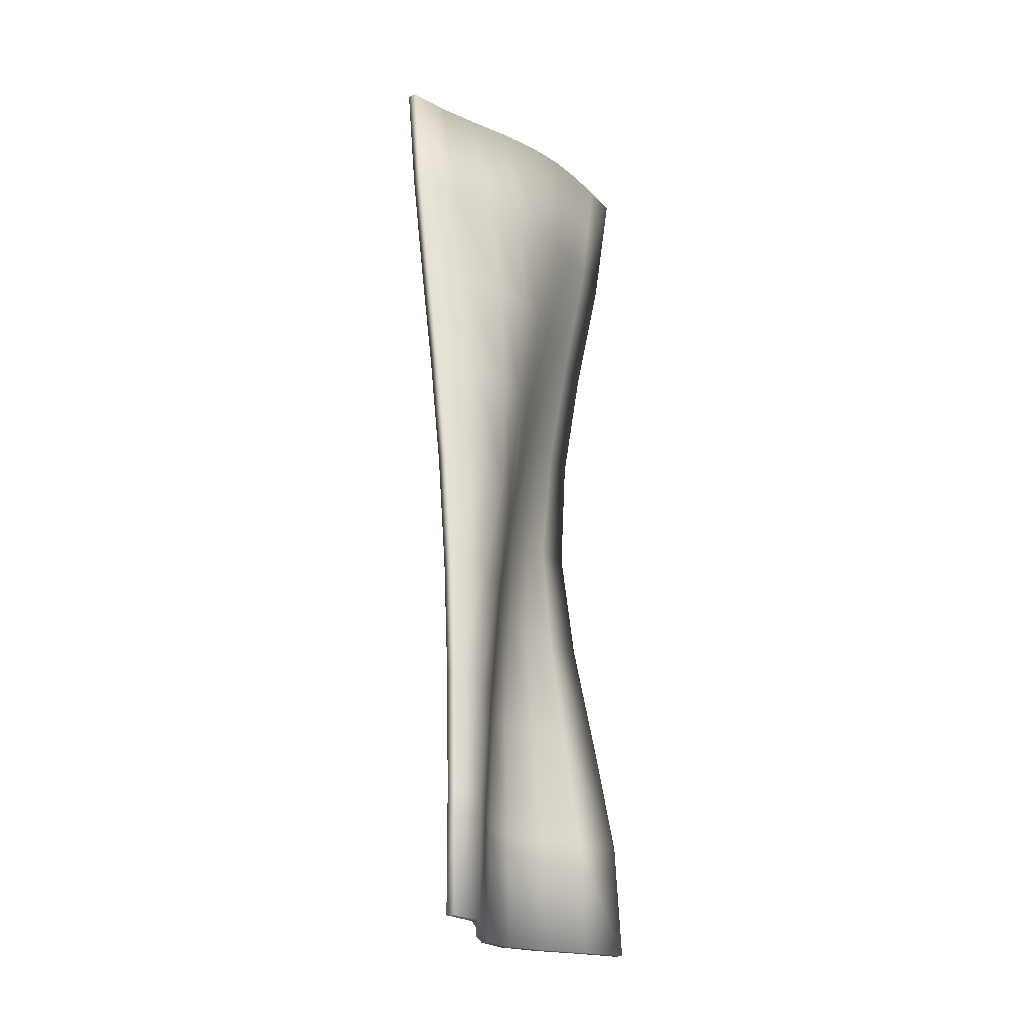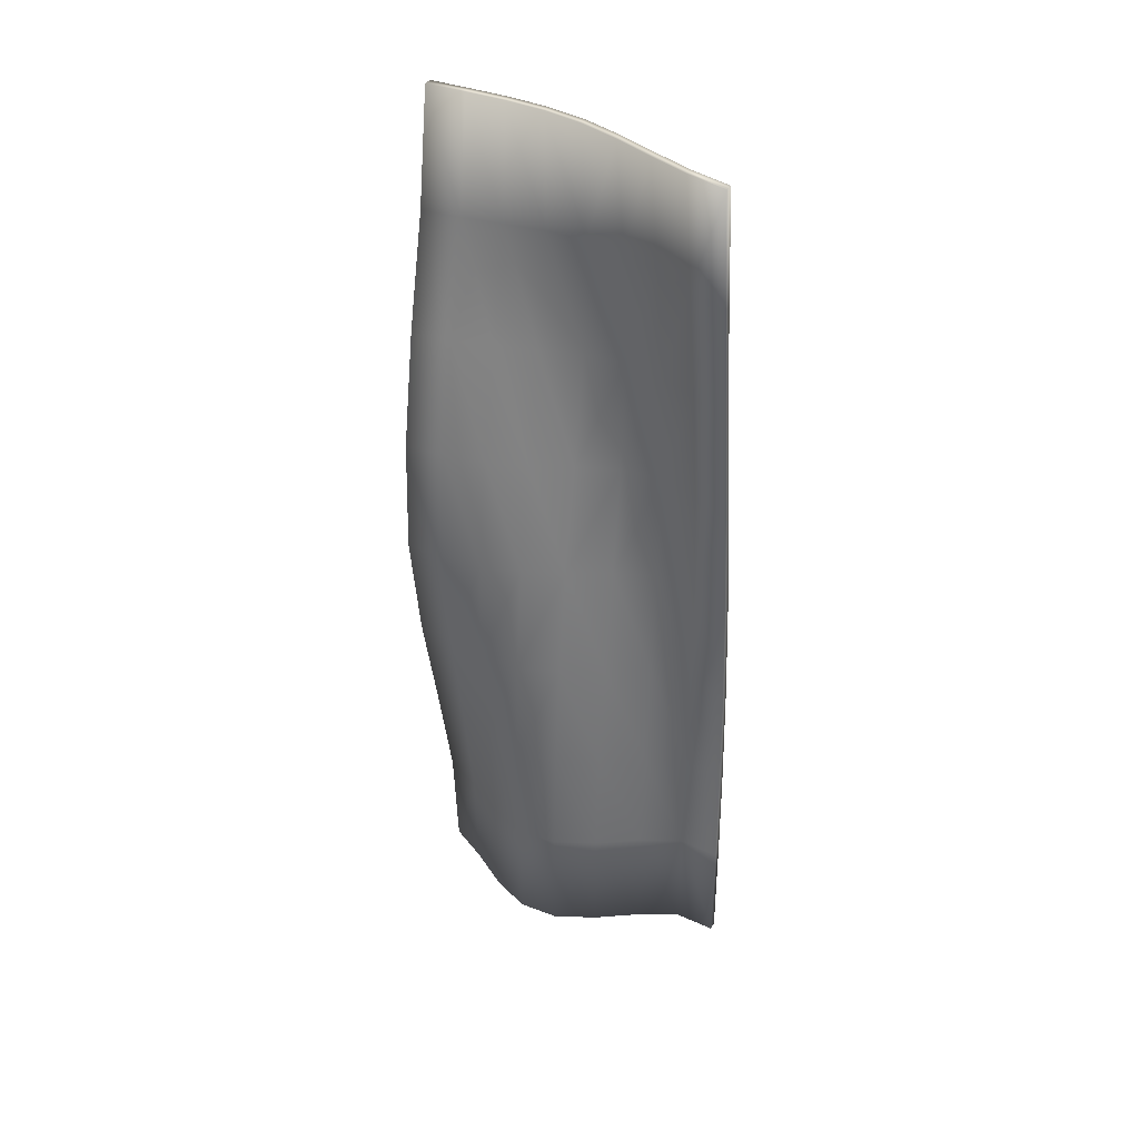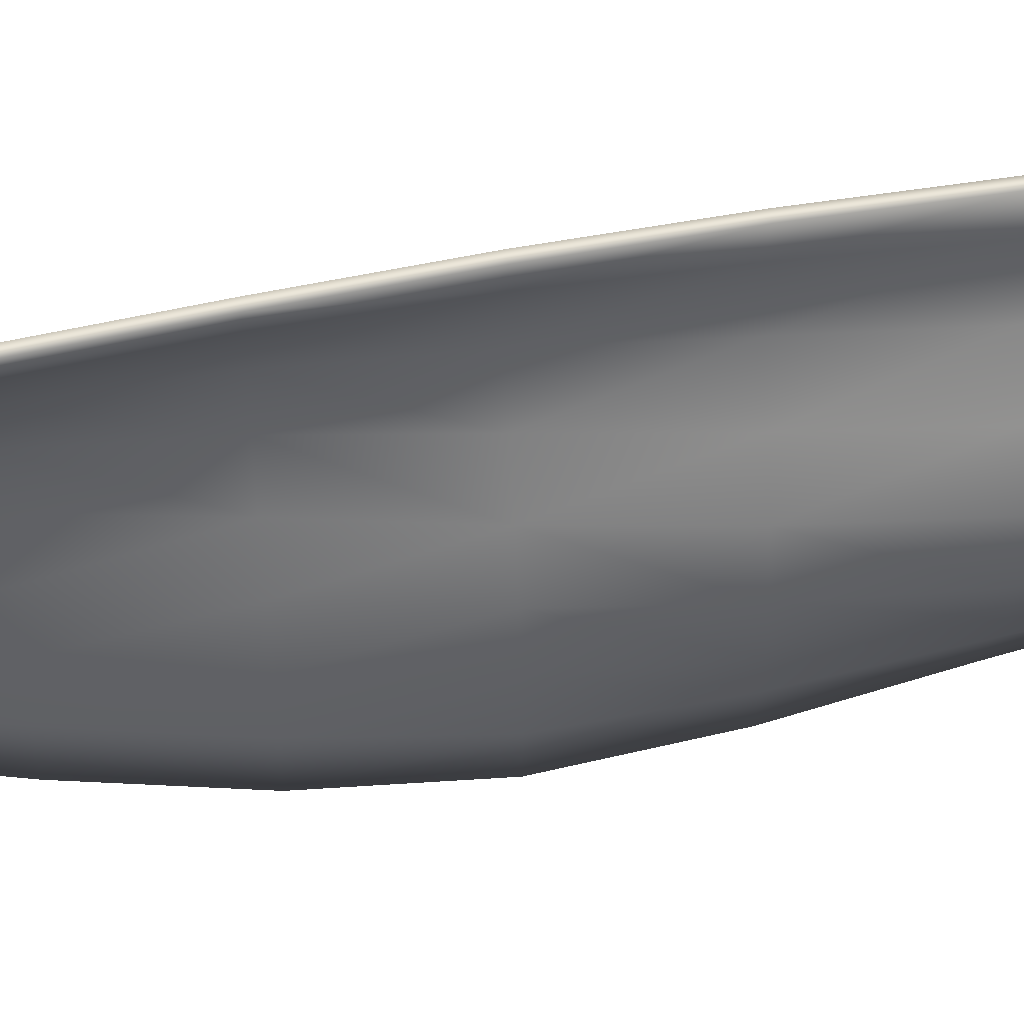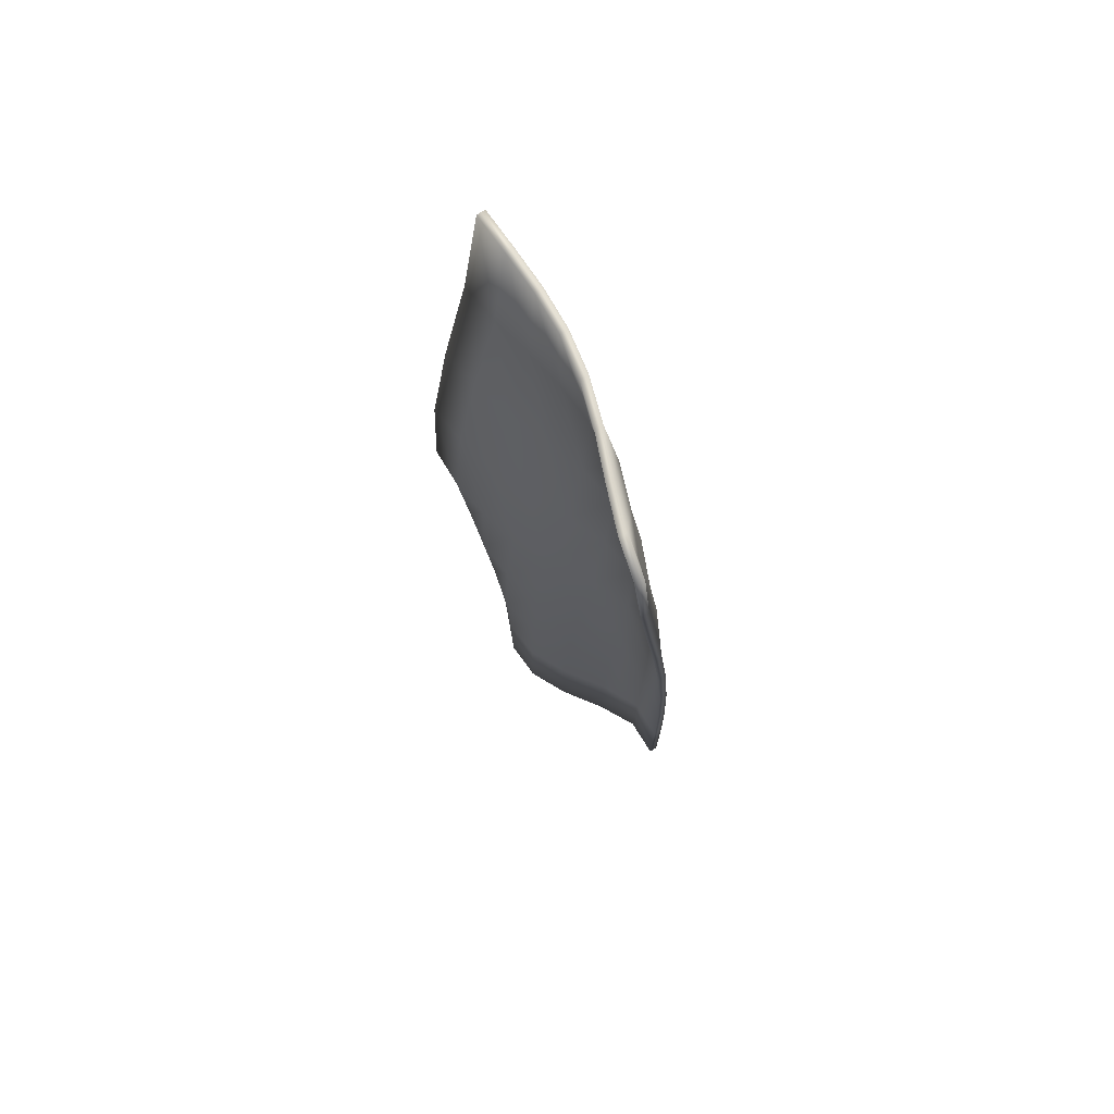
<metadata>
{"format":"obj","ext":"obj","renderer":"f3d","projection":"perspective","resolution":1024,"background":"white","views":[{"elev":-22.1,"azim":31.6,"up":"+Y"},{"elev":36.9,"azim":-62.0,"up":"+Y"},{"elev":53.7,"azim":-97.0,"up":"+Z"},{"elev":74.2,"azim":-34.0,"up":"+Y"}]}
</metadata>
<code>
o Cylinder
v 0 11.16 -0.1126
v 0 0.009046 -0.1126
v 0.02197 11.16 -0.1104
v 0.02197 0.009046 -0.1104
v 0.04309 11.16 -0.104
v 0.04309 0.009046 -0.104
v 0.06255 11.16 -0.09362
v 0.06255 0.009046 -0.09362
v 0.07962 11.16 -0.07962
v 0.07962 0.009046 -0.07962
v 0.09362 11.16 -0.06255
v 0.09362 0.009046 -0.06255
v 0.104 11.16 -0.04309
v 0.104 0.009046 -0.04309
v 0.1104 11.16 -0.02197
v 0.1104 0.009046 -0.02197
v 0.1126 11.16 -0
v 0.1126 0.009046 -0
v 0.1104 11.16 0.02197
v 0.1104 0.009046 0.02197
v 0.104 11.16 0.04309
v 0.104 0.009046 0.04309
v 0.09362 11.16 0.06255
v 0.09362 0.009046 0.06255
v 0.07962 11.16 0.07962
v 0.07962 0.009046 0.07962
v 0.06255 11.16 0.09362
v 0.06255 0.009046 0.09362
v 0.04309 11.16 0.104
v 0.04309 0.009046 0.104
v 0.02197 11.16 0.1104
v 0.02197 0.009046 0.1104
v -0 11.16 0.1126
v -0 0.009046 0.1126
v -0.02197 11.16 0.1104
v -0.02197 0.009046 0.1104
v -0.04309 11.16 0.104
v -0.04309 0.009046 0.104
v -0.06255 11.16 0.09362
v -0.06255 0.009046 0.09362
v -0.07962 11.16 0.07962
v -0.07962 0.009046 0.07962
v -0.09362 11.16 0.06255
v -0.09362 0.009046 0.06255
v -0.104 11.16 0.04309
v -0.104 0.009046 0.04309
v -0.1104 11.16 0.02197
v -0.1104 0.009046 0.02197
v -0.1126 11.16 -0
v -0.1126 0.009046 -0
v -0.1104 11.16 -0.02197
v -0.1104 0.009046 -0.02197
v -0.104 11.16 -0.04309
v -0.104 0.009046 -0.04309
v -0.09362 11.16 -0.06255
v -0.09362 0.009046 -0.06255
v -0.07962 11.16 -0.07962
v -0.07962 0.009046 -0.07962
v -0.06255 11.16 -0.09362
v -0.06255 0.009046 -0.09362
v -0.04309 11.16 -0.104
v -0.04309 0.009046 -0.104
v -0.02197 11.16 -0.1104
v -0.02197 0.009046 -0.1104
v 0 11.18 -0.1436
v 0.02801 11.18 -0.1408
v 0.05494 11.18 -0.1326
v 0.07976 11.18 -0.1194
v 0.1015 11.18 -0.1015
v 0.1194 11.18 -0.07976
v 0.1326 11.18 -0.05494
v 0.1408 11.18 -0.02801
v 0.1436 11.18 -0
v 0.1408 11.18 0.02801
v 0.1326 11.18 0.05494
v 0.1194 11.18 0.07976
v 0.1015 11.18 0.1015
v 0.07976 11.18 0.1194
v 0.05494 11.18 0.1326
v 0.02801 11.18 0.1408
v 0 11.18 0.1436
v -0.02801 11.18 0.1408
v -0.05494 11.18 0.1326
v -0.07976 11.18 0.1194
v -0.1015 11.18 0.1015
v -0.1194 11.18 0.07976
v -0.1326 11.18 0.05494
v -0.1408 11.18 0.02801
v -0.1436 11.18 -0
v -0.1408 11.18 -0.02801
v -0.1326 11.18 -0.05494
v -0.1194 11.18 -0.07976
v -0.1015 11.18 -0.1015
v -0.07976 11.18 -0.1194
v -0.05494 11.18 -0.1326
v -0.02801 11.18 -0.1408
v 1e-06 11.28 -0.1436
v 0.02801 11.28 -0.1408
v 0.05494 11.28 -0.1326
v 0.07976 11.28 -0.1194
v 0.1015 11.28 -0.1015
v 0.1194 11.28 -0.07976
v 0.1326 11.28 -0.05494
v 0.1408 11.28 -0.02801
v 0.1436 11.28 -0
v 0.1408 11.28 0.02801
v 0.1326 11.28 0.05494
v 0.1194 11.28 0.07976
v 0.1015 11.28 0.1015
v 0.07976 11.28 0.1194
v 0.05494 11.28 0.1326
v 0.02801 11.28 0.1408
v 1e-06 11.28 0.1436
v -0.02801 11.28 0.1408
v -0.05494 11.28 0.1326
v -0.07976 11.28 0.1194
v -0.1015 11.28 0.1015
v -0.1194 11.28 0.07976
v -0.1326 11.28 0.05494
v -0.1408 11.28 0.02801
v -0.1436 11.28 -0
v -0.1408 11.28 -0.02801
v -0.1326 11.28 -0.05494
v -0.1194 11.28 -0.07976
v -0.1015 11.28 -0.1015
v -0.07976 11.28 -0.1194
v -0.05494 11.28 -0.1326
v -0.02801 11.28 -0.1408
v 1e-06 11.29 -0.08976
v 0.01751 11.29 -0.08803
v 0.03435 11.29 -0.08292
v 0.04987 11.29 -0.07463
v 0.06347 11.29 -0.06347
v 0.07463 11.29 -0.04987
v 0.08293 11.29 -0.03435
v 0.08803 11.29 -0.01751
v 0.08976 11.29 -0
v 0.08803 11.29 0.01751
v 0.08293 11.29 0.03435
v 0.07463 11.29 0.04987
v 0.06347 11.29 0.06347
v 0.04987 11.29 0.07463
v 0.03435 11.29 0.08292
v 0.01751 11.29 0.08803
v 1e-06 11.29 0.08976
v -0.01751 11.29 0.08803
v -0.03435 11.29 0.08292
v -0.04987 11.29 0.07463
v -0.06347 11.29 0.06347
v -0.07463 11.29 0.04987
v -0.08292 11.29 0.03435
v -0.08803 11.29 0.01751
v -0.08976 11.29 -0
v -0.08803 11.29 -0.01751
v -0.08292 11.29 -0.03435
v -0.07463 11.29 -0.04987
v -0.06347 11.29 -0.06347
v -0.04987 11.29 -0.07463
v -0.03435 11.29 -0.08292
v -0.01751 11.29 -0.08803
v 0 11.32 -0.08976
v 0.01751 11.32 -0.08803
v 0.03435 11.32 -0.08292
v 0.04987 11.32 -0.07463
v 0.06347 11.32 -0.06347
v 0.07463 11.32 -0.04987
v 0.08292 11.32 -0.03435
v 0.08803 11.32 -0.01751
v 0.08976 11.32 -0
v 0.08803 11.32 0.01751
v 0.08292 11.32 0.03435
v 0.07463 11.32 0.04987
v 0.06347 11.32 0.06347
v 0.04987 11.32 0.07463
v 0.03435 11.32 0.08292
v 0.01751 11.32 0.08803
v 0 11.32 0.08976
v -0.01751 11.32 0.08803
v -0.03435 11.32 0.08292
v -0.04987 11.32 0.07463
v -0.06347 11.32 0.06347
v -0.07463 11.32 0.04987
v -0.08292 11.32 0.03435
v -0.08803 11.32 0.01751
v -0.08976 11.32 -0
v -0.08803 11.32 -0.01751
v -0.08292 11.32 -0.03435
v -0.07463 11.32 -0.04987
v -0.06347 11.32 -0.06347
v -0.04987 11.32 -0.07463
v -0.03435 11.32 -0.08292
v -0.01751 11.32 -0.08803
f 1 3 4 2
f 3 5 6 4
f 5 7 8 6
f 7 9 10 8
f 9 11 12 10
f 11 13 14 12
f 13 15 16 14
f 15 17 18 16
f 17 19 20 18
f 19 21 22 20
f 21 23 24 22
f 23 25 26 24
f 25 27 28 26
f 27 29 30 28
f 29 31 32 30
f 31 33 34 32
f 33 35 36 34
f 35 37 38 36
f 37 39 40 38
f 39 41 42 40
f 41 43 44 42
f 43 45 46 44
f 45 47 48 46
f 47 49 50 48
f 49 51 52 50
f 51 53 54 52
f 53 55 56 54
f 55 57 58 56
f 57 59 60 58
f 59 61 62 60
f 4 6 8 10 12 14 16 18 20 22 24 26 28 30 32 34 36 38 40 42 44 46 48 50 52 54 56 58 60 62 64 2
f 61 63 64 62
f 63 1 2 64
f 7 68 69 9
f 86 118 119 87
f 25 77 78 27
f 43 86 87 45
f 61 95 96 63
f 17 73 74 19
f 35 82 83 37
f 53 91 92 55
f 9 69 70 11
f 27 78 79 29
f 45 87 88 47
f 1 65 66 3
f 63 96 65 1
f 19 74 75 21
f 37 83 84 39
f 55 92 93 57
f 11 70 71 13
f 29 79 80 31
f 47 88 89 49
f 3 66 67 5
f 21 75 76 23
f 39 84 85 41
f 57 93 94 59
f 13 71 72 15
f 31 80 81 33
f 49 89 90 51
f 5 67 68 7
f 23 76 77 25
f 41 85 86 43
f 59 94 95 61
f 15 72 73 17
f 33 81 82 35
f 51 90 91 53
f 121 153 154 122
f 73 105 106 74
f 87 119 120 88
f 74 106 107 75
f 88 120 121 89
f 75 107 108 76
f 89 121 122 90
f 76 108 109 77
f 90 122 123 91
f 77 109 110 78
f 91 123 124 92
f 78 110 111 79
f 65 97 98 66
f 92 124 125 93
f 79 111 112 80
f 66 98 99 67
f 93 125 126 94
f 80 112 113 81
f 67 99 100 68
f 94 126 127 95
f 81 113 114 82
f 68 100 101 69
f 95 127 128 96
f 82 114 115 83
f 69 101 102 70
f 96 128 97 65
f 83 115 116 84
f 70 102 103 71
f 84 116 117 85
f 71 103 104 72
f 85 117 118 86
f 72 104 105 73
f 129 161 162 130
f 108 140 141 109
f 122 154 155 123
f 109 141 142 110
f 123 155 156 124
f 110 142 143 111
f 97 129 130 98
f 124 156 157 125
f 111 143 144 112
f 98 130 131 99
f 125 157 158 126
f 112 144 145 113
f 99 131 132 100
f 126 158 159 127
f 113 145 146 114
f 100 132 133 101
f 127 159 160 128
f 114 146 147 115
f 101 133 134 102
f 128 160 129 97
f 115 147 148 116
f 102 134 135 103
f 116 148 149 117
f 103 135 136 104
f 117 149 150 118
f 104 136 137 105
f 118 150 151 119
f 105 137 138 106
f 119 151 152 120
f 106 138 139 107
f 120 152 153 121
f 107 139 140 108
f 161 192 191 190 189 188 187 186 185 184 183 182 181 180 179 178 177 176 175 174 173 172 171 170 169 168 167 166 165 164 163 162
f 156 188 189 157
f 143 175 176 144
f 130 162 163 131
f 157 189 190 158
f 144 176 177 145
f 131 163 164 132
f 158 190 191 159
f 145 177 178 146
f 132 164 165 133
f 159 191 192 160
f 146 178 179 147
f 133 165 166 134
f 160 192 161 129
f 147 179 180 148
f 134 166 167 135
f 148 180 181 149
f 135 167 168 136
f 149 181 182 150
f 136 168 169 137
f 150 182 183 151
f 137 169 170 138
f 151 183 184 152
f 138 170 171 139
f 152 184 185 153
f 139 171 172 140
f 153 185 186 154
f 140 172 173 141
f 154 186 187 155
f 141 173 174 142
f 155 187 188 156
f 142 174 175 143
o Plane
v -0.1125 8.31 1.126
v 0.02368 8.31 1.376
v 0.1252 8.31 1.626
v 0.1231 8.31 1.876
v -0.2011 7.6 1.126
v -0.2549 6.889 1.126
v -0.281 6.179 1.126
v -0.2224 8.31 0.8761
v -0.2884 8.31 0.6261
v -0.3208 8.31 0.3761
v 0.002754 9.021 1.126
v 0.106 9.732 1.126
v 0.138 10.44 1.126
v 0.1043 9.021 1.376
v 0.1387 9.021 1.626
v 0.07226 9.021 1.876
v 0.1397 9.732 1.376
v 0.0976 9.732 1.626
v -0.01544 9.732 1.876
v 0.0961 10.44 1.376
v -0.000119 10.44 1.626
v -0.1236 10.44 1.876
v -0.06101 7.6 1.376
v -0.125 6.889 1.376
v -0.1612 6.179 1.376
v 0.08198 7.6 1.626
v 0.03594 6.889 1.626
v 0.004841 6.179 1.626
v 0.1394 7.6 1.876
v 0.1355 6.889 1.876
v 0.127 6.179 1.876
v -0.2905 7.6 0.8761
v -0.3101 7.6 0.6261
v -0.2606 7.6 0.3761
v -0.3221 6.889 0.8761
v -0.2568 6.889 0.6261
v -0.1564 6.889 0.3761
v -0.3024 6.179 0.8761
v -0.2043 6.179 0.6261
v -0.0556 6.179 0.3761
v -0.1092 9.021 0.8761
v 0.02921 9.732 0.8761
v 0.1282 10.44 0.8761
v -0.195 9.021 0.6261
v -0.05123 9.732 0.6261
v 0.08998 10.44 0.6261
v -0.2472 9.021 0.3761
v -0.1118 9.732 0.3761
v 0.04896 10.44 0.3761
v 0.1382 11.15 0.3761
v 0.1383 11.15 0.6261
v 0.1189 11.15 0.8761
v 0.06691 11.15 1.126
v -0.01967 11.15 1.376
v -0.1255 11.15 1.626
v -0.2246 11.15 1.876
v -0.2343 10.44 2.126
v -0.1527 9.732 2.126
v -0.06578 9.021 2.126
v 0.009858 8.31 2.126
v 0.06421 7.6 2.126
v 0.09654 6.889 2.126
v 0.1118 6.179 2.126
v 0.1241 5.468 1.876
v -0.003433 5.468 1.626
v -0.1701 5.468 1.376
v -0.287 5.468 1.126
v -0.2961 5.468 0.8761
v -0.1875 5.468 0.6261
v -0.02376 5.468 0.3761
v 0.07296 6.179 0.1261
v -0.06637 6.889 0.1261
v -0.2155 7.6 0.1261
v -0.3086 8.31 0.1261
v -0.272 9.021 0.1261
v -0.145 9.732 0.1261
v 0.02211 10.44 0.1261
v -0.2962 11.15 2.126
v 0.1152 5.468 2.126
v 0.1329 11.15 0.1261
v 0.1138 5.468 0.1261
v -0.1653 8.31 1.126
v -0.02915 8.31 1.376
v 0.07241 8.31 1.626
v 0.07031 8.31 1.876
v -0.2539 7.6 1.126
v -0.3077 6.889 1.126
v -0.3338 6.179 1.126
v -0.2752 8.31 0.8761
v -0.3413 8.31 0.6261
v -0.3736 8.31 0.3761
v -0.05007 9.021 1.126
v 0.05314 9.732 1.126
v 0.08522 10.44 1.126
v 0.05152 9.021 1.376
v 0.08583 9.021 1.626
v 0.01943 9.021 1.876
v 0.08691 9.732 1.376
v 0.04477 9.732 1.626
v -0.06826 9.732 1.876
v 0.04327 10.44 1.376
v -0.05295 10.44 1.626
v -0.1764 10.44 1.876
v -0.1138 7.6 1.376
v -0.1779 6.889 1.376
v -0.214 6.179 1.376
v 0.02915 7.6 1.626
v -0.01688 6.889 1.626
v -0.04799 6.179 1.626
v 0.08662 7.6 1.876
v 0.08268 6.889 1.876
v 0.07415 6.179 1.876
v -0.3433 7.6 0.8761
v -0.3629 7.6 0.6261
v -0.3134 7.6 0.3761
v -0.3749 6.889 0.8761
v -0.3097 6.889 0.6261
v -0.2092 6.889 0.3761
v -0.3553 6.179 0.8761
v -0.2571 6.179 0.6261
v -0.1084 6.179 0.3761
v -0.162 9.021 0.8761
v -0.02362 9.732 0.8761
v 0.07539 10.44 0.8761
v -0.2478 9.021 0.6261
v -0.1041 9.732 0.6261
v 0.03715 10.44 0.6261
v -0.3 9.021 0.3761
v -0.1646 9.732 0.3761
v -0.003866 10.44 0.3761
v 0.08537 11.15 0.3761
v 0.08547 11.15 0.6261
v 0.06608 11.15 0.8761
v 0.01408 11.15 1.126
v -0.0725 11.15 1.376
v -0.1784 11.15 1.626
v -0.2774 11.15 1.876
v -0.2871 10.44 2.126
v -0.2055 9.732 2.126
v -0.1186 9.021 2.126
v -0.04297 8.31 2.126
v 0.01138 7.6 2.126
v 0.04372 6.889 2.126
v 0.059 6.179 2.126
v 0.07126 5.468 1.876
v -0.05626 5.468 1.626
v -0.2229 5.468 1.376
v -0.3398 5.468 1.126
v -0.3489 5.468 0.8761
v -0.2403 5.468 0.6261
v -0.07659 5.468 0.3761
v 0.02014 6.179 0.1261
v -0.1192 6.889 0.1261
v -0.2683 7.6 0.1261
v -0.3614 8.31 0.1261
v -0.3248 9.021 0.1261
v -0.1978 9.732 0.1261
v -0.03072 10.44 0.1261
v -0.349 11.15 2.126
v 0.06241 5.468 2.126
v 0.08009 11.15 0.1261
v 0.06093 5.468 0.1261
f 193 194 206 203
f 194 195 207 206
f 195 196 208 207
f 196 252 251 208
f 203 206 209 204
f 206 207 210 209
f 207 208 211 210
f 208 251 250 211
f 204 209 212 205
f 209 210 213 212
f 210 211 214 213
f 211 250 249 214
f 205 212 246 245
f 212 213 247 246
f 213 214 248 247
f 214 249 270 248
f 193 197 215 194
f 197 198 216 215
f 198 199 217 216
f 199 259 258 217
f 194 215 218 195
f 215 216 219 218
f 216 217 220 219
f 217 258 257 220
f 195 218 221 196
f 218 219 222 221
f 219 220 223 222
f 220 257 256 223
f 196 221 253 252
f 221 222 254 253
f 222 223 255 254
f 223 256 271 255
f 193 200 224 197
f 200 201 225 224
f 201 202 226 225
f 202 266 265 226
f 197 224 227 198
f 224 225 228 227
f 225 226 229 228
f 226 265 264 229
f 198 227 230 199
f 227 228 231 230
f 228 229 232 231
f 229 264 263 232
f 199 230 260 259
f 230 231 261 260
f 231 232 262 261
f 232 263 273 262
f 193 203 233 200
f 203 204 234 233
f 204 205 235 234
f 205 245 244 235
f 200 233 236 201
f 233 234 237 236
f 234 235 238 237
f 235 244 243 238
f 201 236 239 202
f 236 237 240 239
f 237 238 241 240
f 238 243 242 241
f 202 239 267 266
f 239 240 268 267
f 240 241 269 268
f 241 242 272 269
f 274 284 287 275
f 275 287 288 276
f 276 288 289 277
f 277 289 332 333
f 284 285 290 287
f 287 290 291 288
f 288 291 292 289
f 289 292 331 332
f 285 286 293 290
f 290 293 294 291
f 291 294 295 292
f 292 295 330 331
f 286 326 327 293
f 293 327 328 294
f 294 328 329 295
f 295 329 351 330
f 274 275 296 278
f 278 296 297 279
f 279 297 298 280
f 280 298 339 340
f 275 276 299 296
f 296 299 300 297
f 297 300 301 298
f 298 301 338 339
f 276 277 302 299
f 299 302 303 300
f 300 303 304 301
f 301 304 337 338
f 277 333 334 302
f 302 334 335 303
f 303 335 336 304
f 304 336 352 337
f 274 278 305 281
f 281 305 306 282
f 282 306 307 283
f 283 307 346 347
f 278 279 308 305
f 305 308 309 306
f 306 309 310 307
f 307 310 345 346
f 279 280 311 308
f 308 311 312 309
f 309 312 313 310
f 310 313 344 345
f 280 340 341 311
f 311 341 342 312
f 312 342 343 313
f 313 343 354 344
f 274 281 314 284
f 284 314 315 285
f 285 315 316 286
f 286 316 325 326
f 281 282 317 314
f 314 317 318 315
f 315 318 319 316
f 316 319 324 325
f 282 283 320 317
f 317 320 321 318
f 318 321 322 319
f 319 322 323 324
f 283 347 348 320
f 320 348 349 321
f 321 349 350 322
f 322 350 353 323
f 273 263 344 354
f 251 252 333 332
f 263 264 345 344
f 252 253 334 333
f 264 265 346 345
f 253 254 335 334
f 272 242 323 353
f 265 266 347 346
f 254 255 336 335
f 242 243 324 323
f 266 267 348 347
f 255 271 352 336
f 243 244 325 324
f 267 268 349 348
f 271 256 337 352
f 244 245 326 325
f 268 269 350 349
f 256 257 338 337
f 245 246 327 326
f 269 272 353 350
f 257 258 339 338
f 246 247 328 327
f 258 259 340 339
f 247 248 329 328
f 259 260 341 340
f 248 270 351 329
f 260 261 342 341
f 270 249 330 351
f 261 262 343 342
f 249 250 331 330
f 262 273 354 343
f 250 251 332 331

</code>
